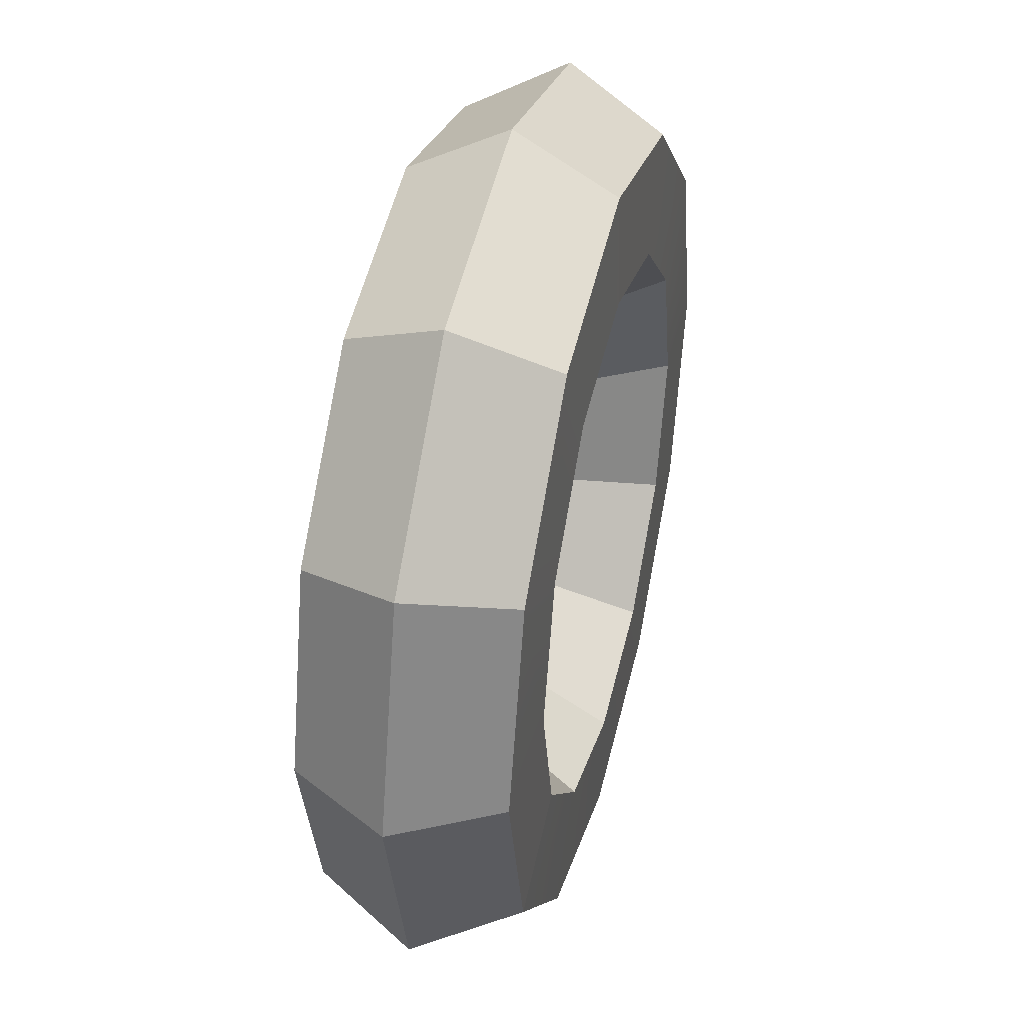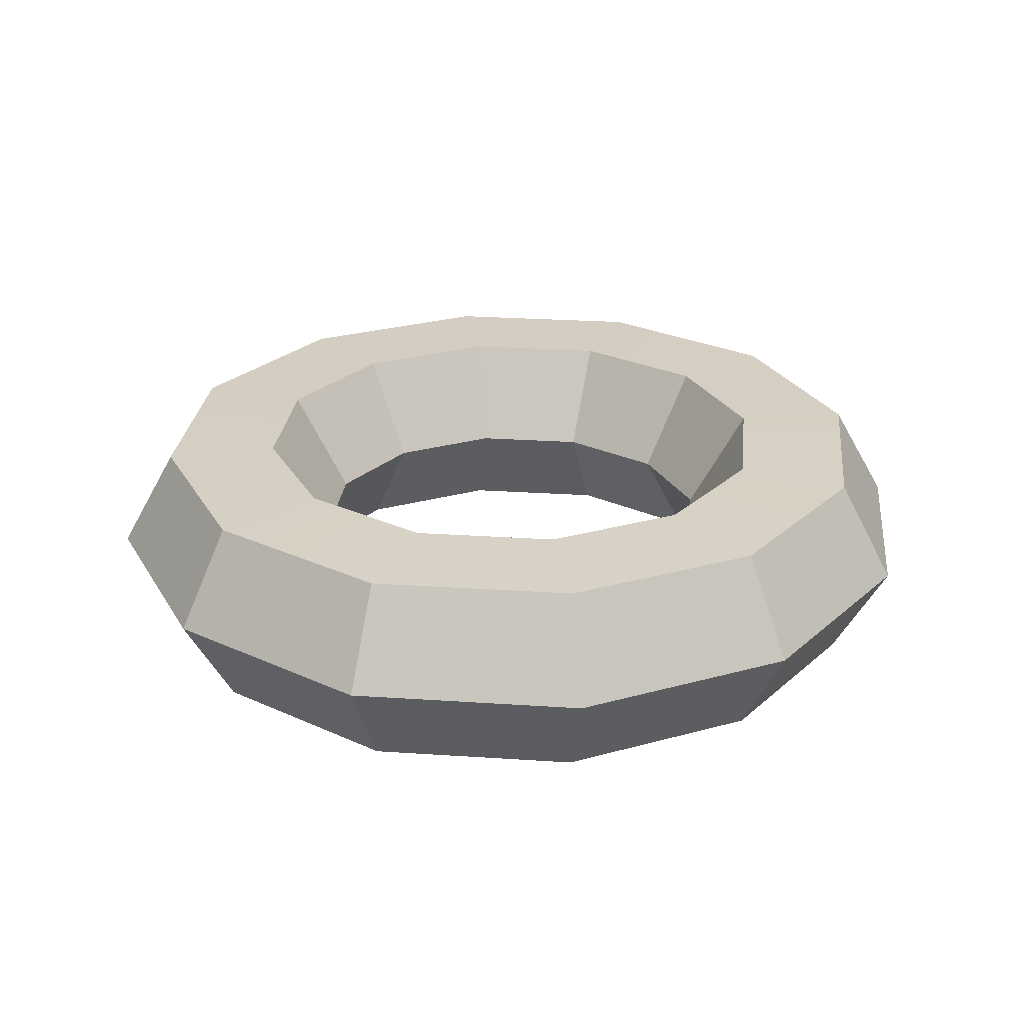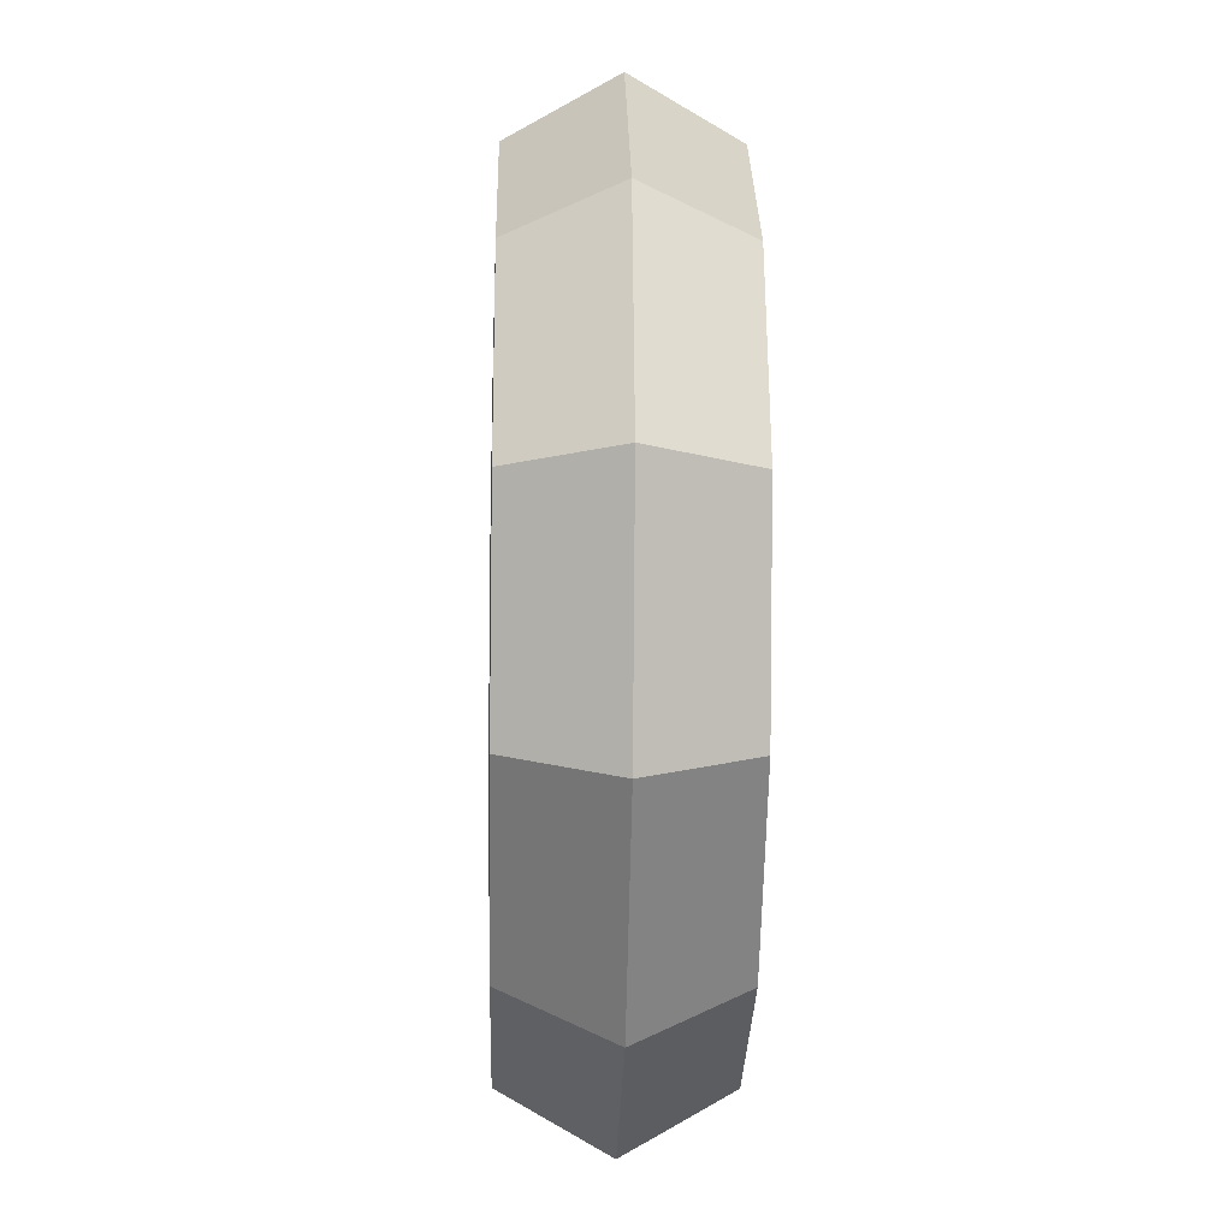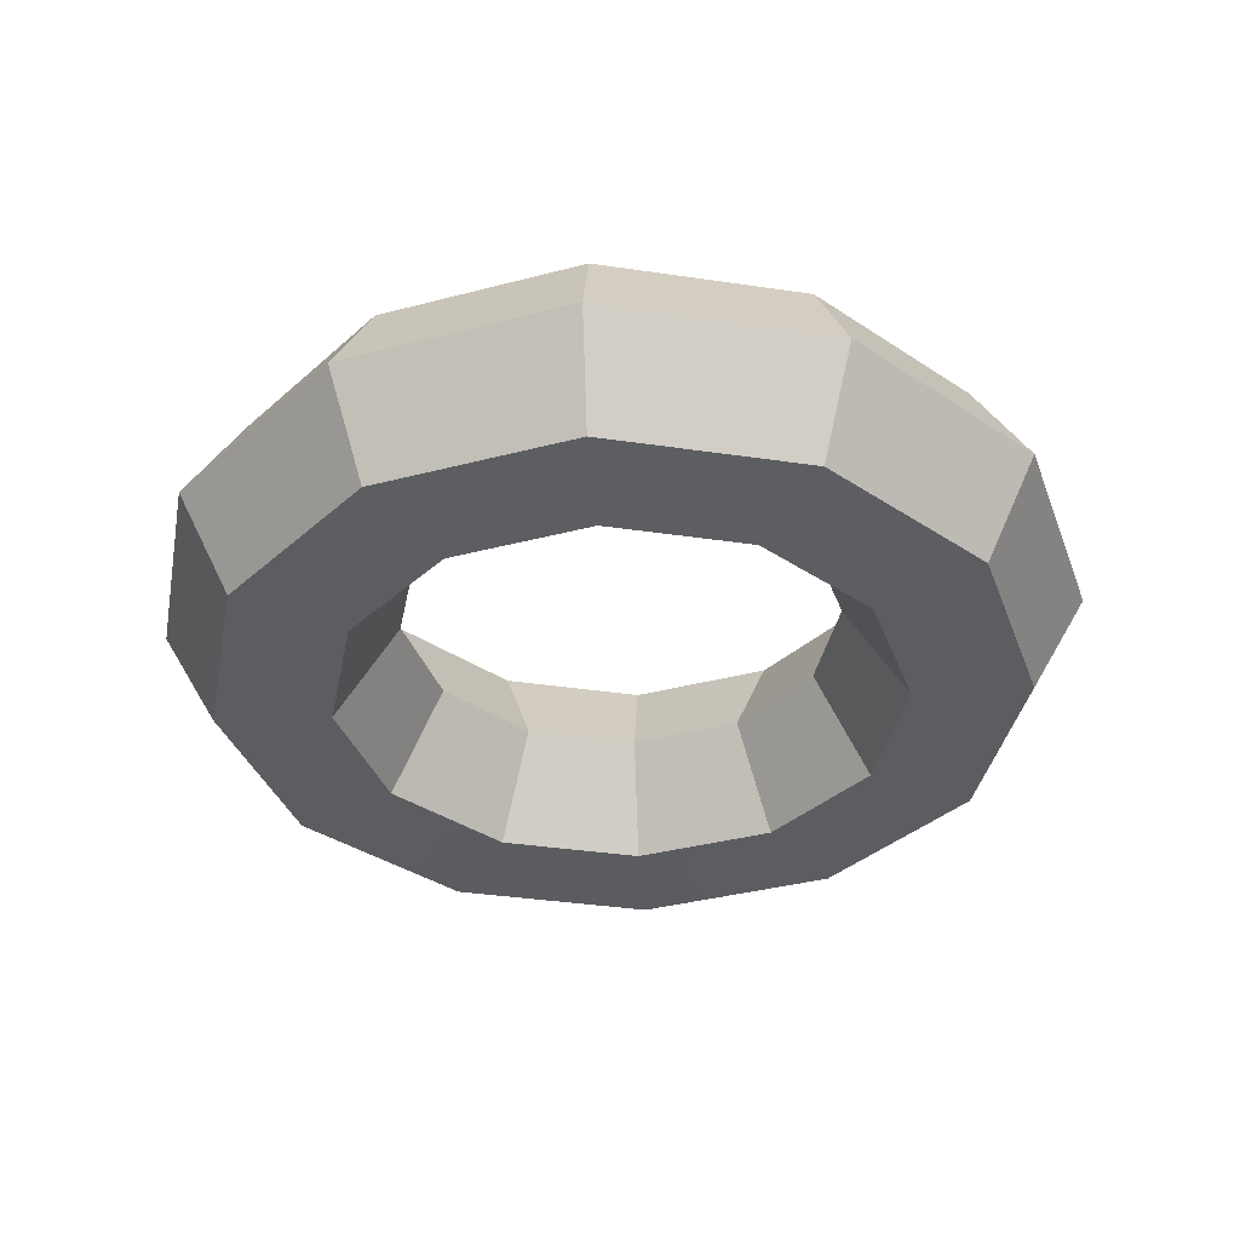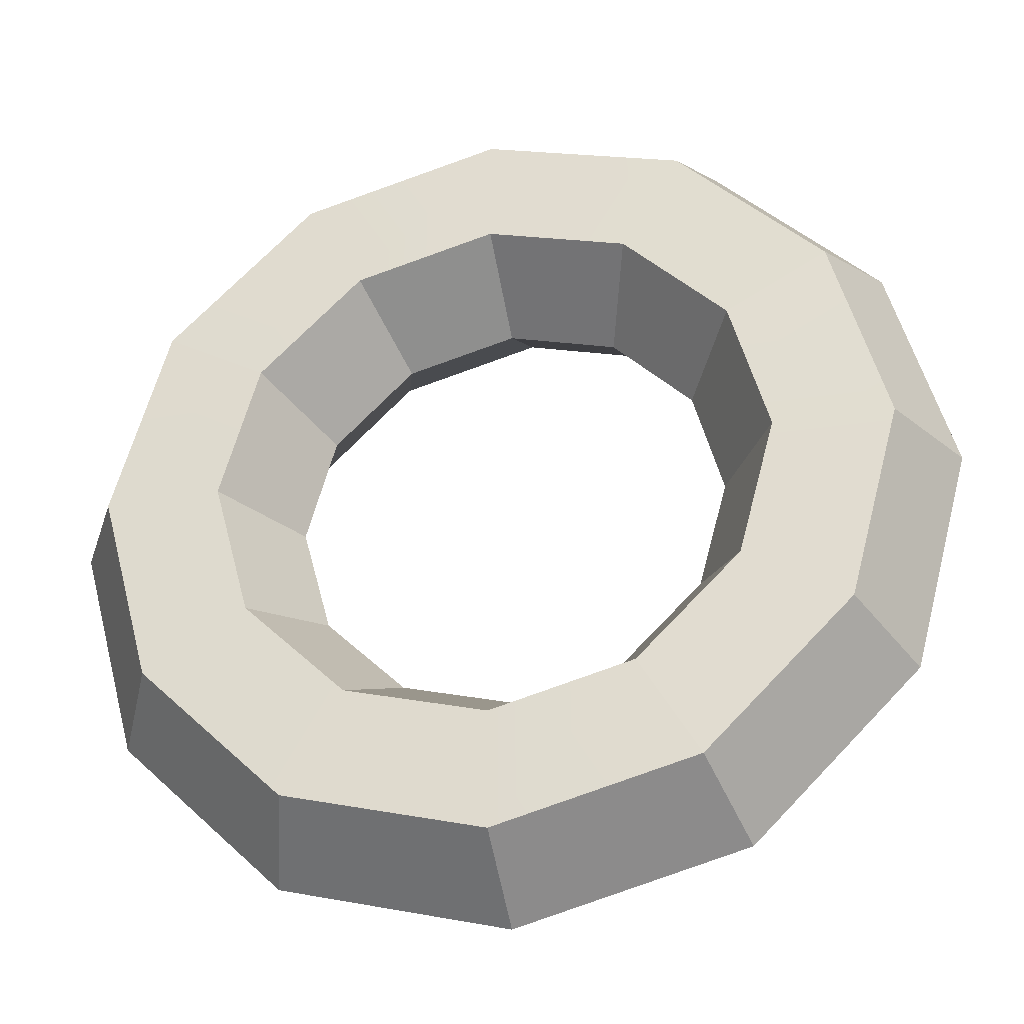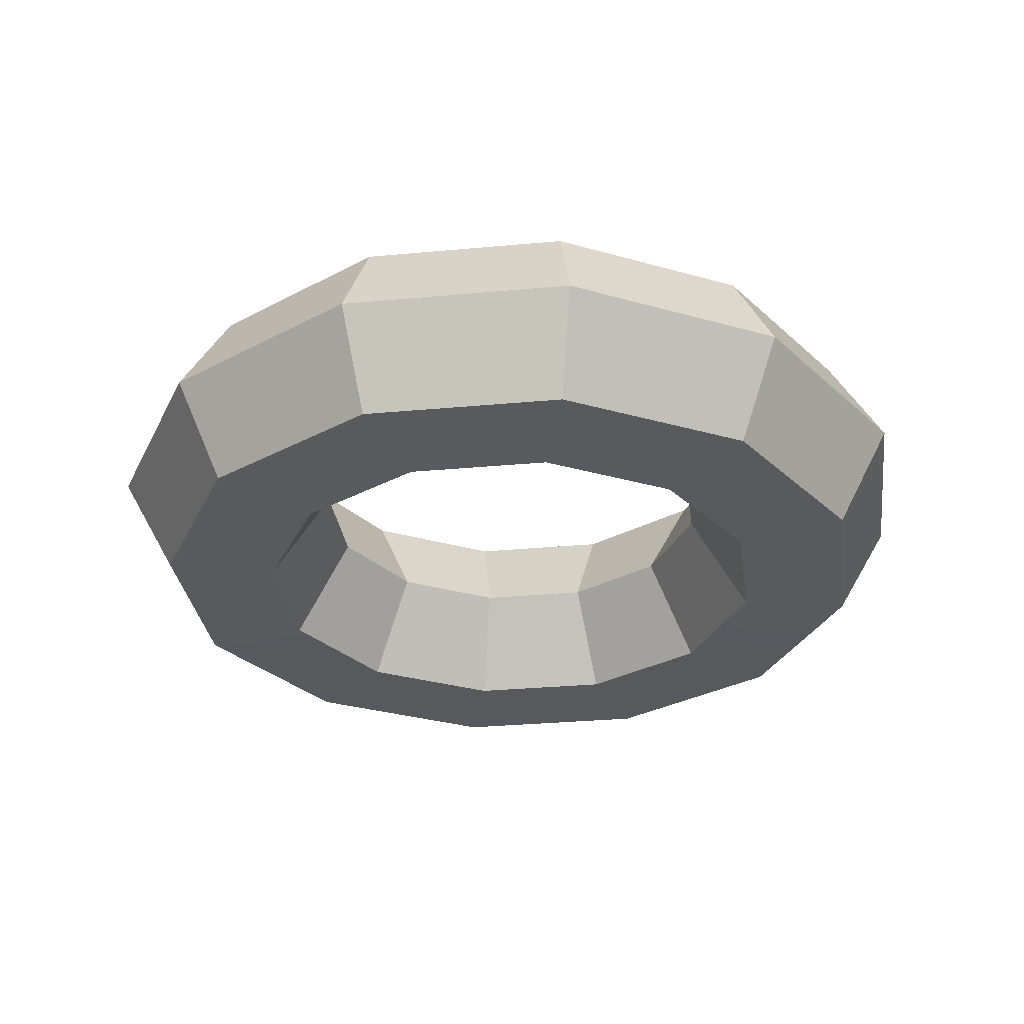
<metadata>
{"format":"obj","ext":"obj","renderer":"f3d","projection":"perspective","resolution":1024,"background":"white","views":[{"elev":40.8,"azim":-75.4,"up":"+Z"},{"elev":26.1,"azim":111.1,"up":"+Y"},{"elev":-15.5,"azim":-91.7,"up":"+Z"},{"elev":-36.4,"azim":124.0,"up":"+Y"},{"elev":-32.2,"azim":-167.3,"up":"+Z"},{"elev":-30.6,"azim":-157.4,"up":"+Y"}]}
</metadata>
<code>
g lifebuoy_01
v 0.3955 0 0
v 0.346 0.08771 0
v 0.2996 0.08771 -0.173
v 0.3425 0 -0.1978
v 0.346 0.08771 0
v 0.2438 0.08979 0
v 0.2111 0.08979 -0.1219
v 0.2996 0.08771 -0.173
v 0.1219 0.08979 -0.2111
v 0.173 0.08771 -0.2996
v 0.2438 0.08979 0
v 0.1906 8.972e-18 -5.459e-25
v 0.165 0 -0.09528
v 0.2111 0.08979 -0.1219
v 0.1906 8.972e-18 -5.459e-25
v 0.2438 -0.08979 0
v 0.2111 -0.08979 -0.1219
v 0.165 0 -0.09528
v 0.2438 -0.08979 0
v 0.346 -0.08771 0
v 0.2996 -0.08771 -0.173
v 0.2111 -0.08979 -0.1219
v 0.3955 0 0
v 0.3425 0 -0.1978
v 0.2996 -0.08771 -0.173
v 0.346 -0.08771 0
v 0.3425 0 -0.1978
v 0.2996 0.08771 -0.173
v 0.173 0.08771 -0.2996
v 0.1978 0 -0.3425
v 0.2111 0.08979 -0.1219
v 0.165 0 -0.09528
v 0.09528 0 -0.165
v 0.1219 0.08979 -0.2111
v 0.165 0 -0.09528
v 0.2111 -0.08979 -0.1219
v 0.1219 -0.08979 -0.2111
v 0.09528 0 -0.165
v 0.2111 -0.08979 -0.1219
v 0.2996 -0.08771 -0.173
v 0.173 -0.08771 -0.2996
v 0.1219 -0.08979 -0.2111
v 0.2996 -0.08771 -0.173
v 0.3425 0 -0.1978
v 0.1978 0 -0.3425
v 0.173 -0.08771 -0.2996
v 1.926e-08 0 -0.3955
v 3.747e-08 0.08771 -0.346
v -0.173 0.08771 -0.2996
v -0.1978 0 -0.3425
v 3.747e-08 0.08771 -0.346
v 2.496e-08 0.08979 -0.2438
v -0.1219 0.08979 -0.2111
v -0.173 0.08771 -0.2996
v 2.496e-08 0.08979 -0.2438
v 2.195e-08 0 -0.1906
v -0.09528 0 -0.165
v -0.1219 0.08979 -0.2111
v 2.195e-08 0 -0.1906
v 2.496e-08 -0.08979 -0.2438
v -0.1219 -0.08979 -0.2111
v -0.09528 0 -0.165
v 2.496e-08 -0.08979 -0.2438
v 3.747e-08 -0.08771 -0.346
v -0.173 -0.08771 -0.2996
v -0.1219 -0.08979 -0.2111
v -0.2996 -0.08771 -0.173
v -0.2111 -0.08979 -0.1219
v 3.747e-08 -0.08771 -0.346
v 1.926e-08 0 -0.3955
v -0.1978 0 -0.3425
v -0.173 -0.08771 -0.2996
v -0.1978 0 -0.3425
v -0.173 0.08771 -0.2996
v -0.2996 0.08771 -0.173
v -0.3425 0 -0.1978
v -0.173 0.08771 -0.2996
v -0.1219 0.08979 -0.2111
v -0.2111 0.08979 -0.1219
v -0.2996 0.08771 -0.173
v -0.1219 0.08979 -0.2111
v -0.09528 0 -0.165
v -0.165 0 -0.09528
v -0.2111 0.08979 -0.1219
v -0.09528 0 -0.165
v -0.1219 -0.08979 -0.2111
v -0.2111 -0.08979 -0.1219
v -0.165 0 -0.09528
v -0.173 -0.08771 -0.2996
v -0.1978 0 -0.3425
v -0.3425 0 -0.1978
v -0.2996 -0.08771 -0.173
v -0.3955 -2.345e-15 -3.632e-08
v -0.346 0.08771 -3.934e-08
v -0.2996 0.08771 0.173
v -0.3425 0 0.1978
v -0.346 0.08771 -3.934e-08
v -0.2438 0.08979 -1.967e-08
v -0.2111 0.08979 0.1219
v -0.2996 0.08771 0.173
v -0.2438 0.08979 -1.967e-08
v -0.1906 -1.172e-15 -1.466e-08
v -0.165 0 0.09528
v -0.2111 0.08979 0.1219
v -0.1906 -1.172e-15 -1.466e-08
v -0.2438 -0.08979 -1.967e-08
v -0.2111 -0.08979 0.1219
v -0.165 0 0.09528
v -0.2438 -0.08979 -1.967e-08
v -0.346 -0.08771 -2.95e-08
v -0.2996 -0.08771 0.173
v -0.2111 -0.08979 0.1219
v -0.173 -0.08771 0.2996
v -0.1219 -0.08979 0.2111
v -0.346 -0.08771 -2.95e-08
v -0.3955 -2.345e-15 -3.632e-08
v -0.3425 0 0.1978
v -0.2996 -0.08771 0.173
v -0.3425 0 0.1978
v -0.2996 0.08771 0.173
v -0.173 0.08771 0.2996
v -0.1978 0 0.3425
v -0.2996 0.08771 0.173
v -0.2111 0.08979 0.1219
v -0.1219 0.08979 0.2111
v -0.173 0.08771 0.2996
v -0.2111 0.08979 0.1219
v -0.165 0 0.09528
v -0.09528 0 0.165
v -0.1219 0.08979 0.2111
v -0.165 0 0.09528
v -0.2111 -0.08979 0.1219
v -0.1219 -0.08979 0.2111
v -0.09528 0 0.165
v -0.2996 -0.08771 0.173
v -0.3425 0 0.1978
v -0.1978 0 0.3425
v -0.173 -0.08771 0.2996
v 1.926e-08 0 0.3955
v 3.747e-08 0.08771 0.346
v 0.173 0.08771 0.2996
v 0.1978 0 0.3425
v 3.747e-08 0.08771 0.346
v 2.492e-08 0.08979 0.2438
v 0.1219 0.08979 0.2111
v 0.173 0.08771 0.2996
v 0.2111 0.08979 0.1219
v 0.2996 0.08771 0.173
v 2.492e-08 0.08979 0.2438
v 2.195e-08 0 0.1906
v 0.09528 0 0.165
v 0.1219 0.08979 0.2111
v 2.195e-08 0 0.1906
v 2.496e-08 -0.08979 0.2438
v 0.1219 -0.08979 0.2111
v 0.09528 0 0.165
v 2.496e-08 -0.08979 0.2438
v 3.747e-08 -0.08771 0.346
v 0.173 -0.08771 0.2996
v 0.1219 -0.08979 0.2111
v 0.2996 -0.08771 0.173
v 0.2111 -0.08979 0.1219
v 3.747e-08 -0.08771 0.346
v 1.926e-08 0 0.3955
v 0.1978 0 0.3425
v 0.173 -0.08771 0.2996
v 0.1978 0 0.3425
v 0.173 0.08771 0.2996
v 0.2996 0.08771 0.173
v 0.3425 0 0.1978
v 0.1219 0.08979 0.2111
v 0.09528 0 0.165
v 0.165 0 0.09528
v 0.2111 0.08979 0.1219
v 0.09528 0 0.165
v 0.1219 -0.08979 0.2111
v 0.2111 -0.08979 0.1219
v 0.165 0 0.09528
v 0.173 -0.08771 0.2996
v 0.1978 0 0.3425
v 0.3425 0 0.1978
v 0.2996 -0.08771 0.173
v 0.1978 0 -0.3425
v 0.173 0.08771 -0.2996
v 3.747e-08 0.08771 -0.346
v 1.926e-08 0 -0.3955
v 0.1219 0.08979 -0.2111
v 0.09528 0 -0.165
v 2.195e-08 0 -0.1906
v 2.496e-08 0.08979 -0.2438
v 0.09528 0 -0.165
v 0.1219 -0.08979 -0.2111
v 2.496e-08 -0.08979 -0.2438
v 2.195e-08 0 -0.1906
v 0.173 -0.08771 -0.2996
v 0.1978 0 -0.3425
v 1.926e-08 0 -0.3955
v 3.747e-08 -0.08771 -0.346
v -0.3425 0 -0.1978
v -0.2996 0.08771 -0.173
v -0.346 0.08771 -3.934e-08
v -0.3955 -2.345e-15 -3.632e-08
v -0.2111 0.08979 -0.1219
v -0.165 0 -0.09528
v -0.1906 -1.172e-15 -1.466e-08
v -0.2438 0.08979 -1.967e-08
v -0.165 0 -0.09528
v -0.2111 -0.08979 -0.1219
v -0.2438 -0.08979 -1.967e-08
v -0.1906 -1.172e-15 -1.466e-08
v -0.2111 -0.08979 -0.1219
v -0.2996 -0.08771 -0.173
v -0.2996 -0.08771 -0.173
v -0.3425 0 -0.1978
v -0.3955 -2.345e-15 -3.632e-08
v -0.346 -0.08771 -2.95e-08
v -0.1978 0 0.3425
v -0.173 0.08771 0.2996
v 3.747e-08 0.08771 0.346
v 1.926e-08 0 0.3955
v -0.1219 0.08979 0.2111
v -0.09528 0 0.165
v 2.195e-08 0 0.1906
v 2.492e-08 0.08979 0.2438
v -0.09528 0 0.165
v -0.1219 -0.08979 0.2111
v 2.496e-08 -0.08979 0.2438
v 2.195e-08 0 0.1906
v 3.747e-08 -0.08771 0.346
v 2.496e-08 -0.08979 0.2438
v -0.173 -0.08771 0.2996
v -0.1978 0 0.3425
v 1.926e-08 0 0.3955
v 3.747e-08 -0.08771 0.346
v 0.3425 0 0.1978
v 0.2996 0.08771 0.173
v 0.346 0.08771 0
v 0.3955 0 0
v 0.2996 0.08771 0.173
v 0.2111 0.08979 0.1219
v 0.2111 0.08979 0.1219
v 0.165 0 0.09528
v 0.1906 8.972e-18 -5.459e-25
v 0.2438 0.08979 0
v 0.165 0 0.09528
v 0.2111 -0.08979 0.1219
v 0.2438 -0.08979 0
v 0.1906 8.972e-18 -5.459e-25
v 0.2996 -0.08771 0.173
v 0.3425 0 0.1978
v 0.3955 0 0
v 0.346 -0.08771 0
g lifebuoy_01_0
f 3 2 1
f 4 3 1
f 7 6 5
f 8 7 5
f 9 7 8
f 10 9 8
f 13 12 11
f 14 13 11
f 17 16 15
f 18 17 15
f 21 20 19
f 22 21 19
f 25 24 23
f 26 25 23
f 29 28 27
f 30 29 27
f 33 32 31
f 34 33 31
f 37 36 35
f 38 37 35
f 41 40 39
f 42 41 39
f 45 44 43
f 46 45 43
f 49 48 47
f 50 49 47
f 53 52 51
f 54 53 51
f 57 56 55
f 58 57 55
f 61 60 59
f 62 61 59
f 65 64 63
f 66 65 63
f 67 65 66
f 68 67 66
f 71 70 69
f 72 71 69
f 75 74 73
f 76 75 73
f 79 78 77
f 80 79 77
f 83 82 81
f 84 83 81
f 87 86 85
f 88 87 85
f 91 90 89
f 92 91 89
f 95 94 93
f 96 95 93
f 99 98 97
f 100 99 97
f 103 102 101
f 104 103 101
f 107 106 105
f 108 107 105
f 111 110 109
f 112 111 109
f 113 111 112
f 114 113 112
f 117 116 115
f 118 117 115
f 121 120 119
f 122 121 119
f 125 124 123
f 126 125 123
f 129 128 127
f 130 129 127
f 133 132 131
f 134 133 131
f 137 136 135
f 138 137 135
f 141 140 139
f 142 141 139
f 145 144 143
f 146 145 143
f 147 145 146
f 148 147 146
f 151 150 149
f 152 151 149
f 155 154 153
f 156 155 153
f 159 158 157
f 160 159 157
f 161 159 160
f 162 161 160
f 165 164 163
f 166 165 163
f 169 168 167
f 170 169 167
f 173 172 171
f 174 173 171
f 177 176 175
f 178 177 175
f 181 180 179
f 182 181 179
g lifebuoy_01_1
f 185 184 183
f 186 185 183
f 52 9 10
f 51 52 10
f 189 188 187
f 190 189 187
f 193 192 191
f 194 193 191
f 64 41 42
f 63 64 42
f 197 196 195
f 198 197 195
f 201 200 199
f 202 201 199
f 98 79 80
f 97 98 80
f 205 204 203
f 206 205 203
f 209 208 207
f 210 209 207
f 110 212 211
f 109 110 211
f 215 214 213
f 216 215 213
f 219 218 217
f 220 219 217
f 144 125 126
f 143 144 126
f 223 222 221
f 224 223 221
f 227 226 225
f 228 227 225
f 229 113 114
f 230 229 114
f 233 232 231
f 234 233 231
f 237 236 235
f 238 237 235
f 6 240 239
f 5 6 239
f 243 242 241
f 244 243 241
f 247 246 245
f 248 247 245
f 20 161 162
f 19 20 162
f 251 250 249
f 252 251 249

</code>
